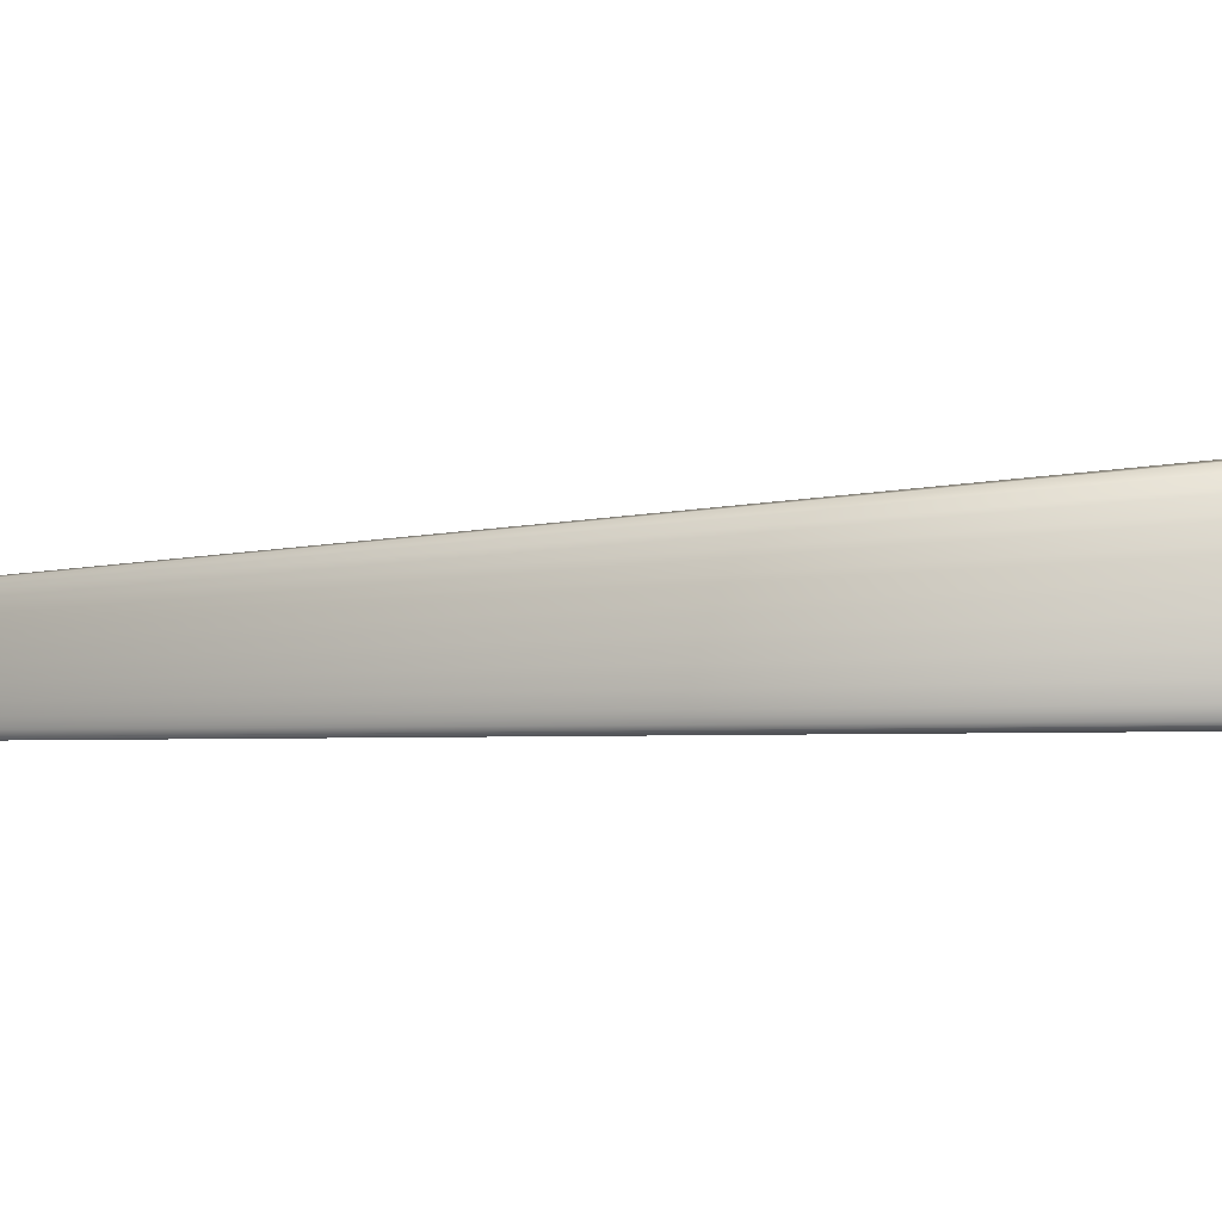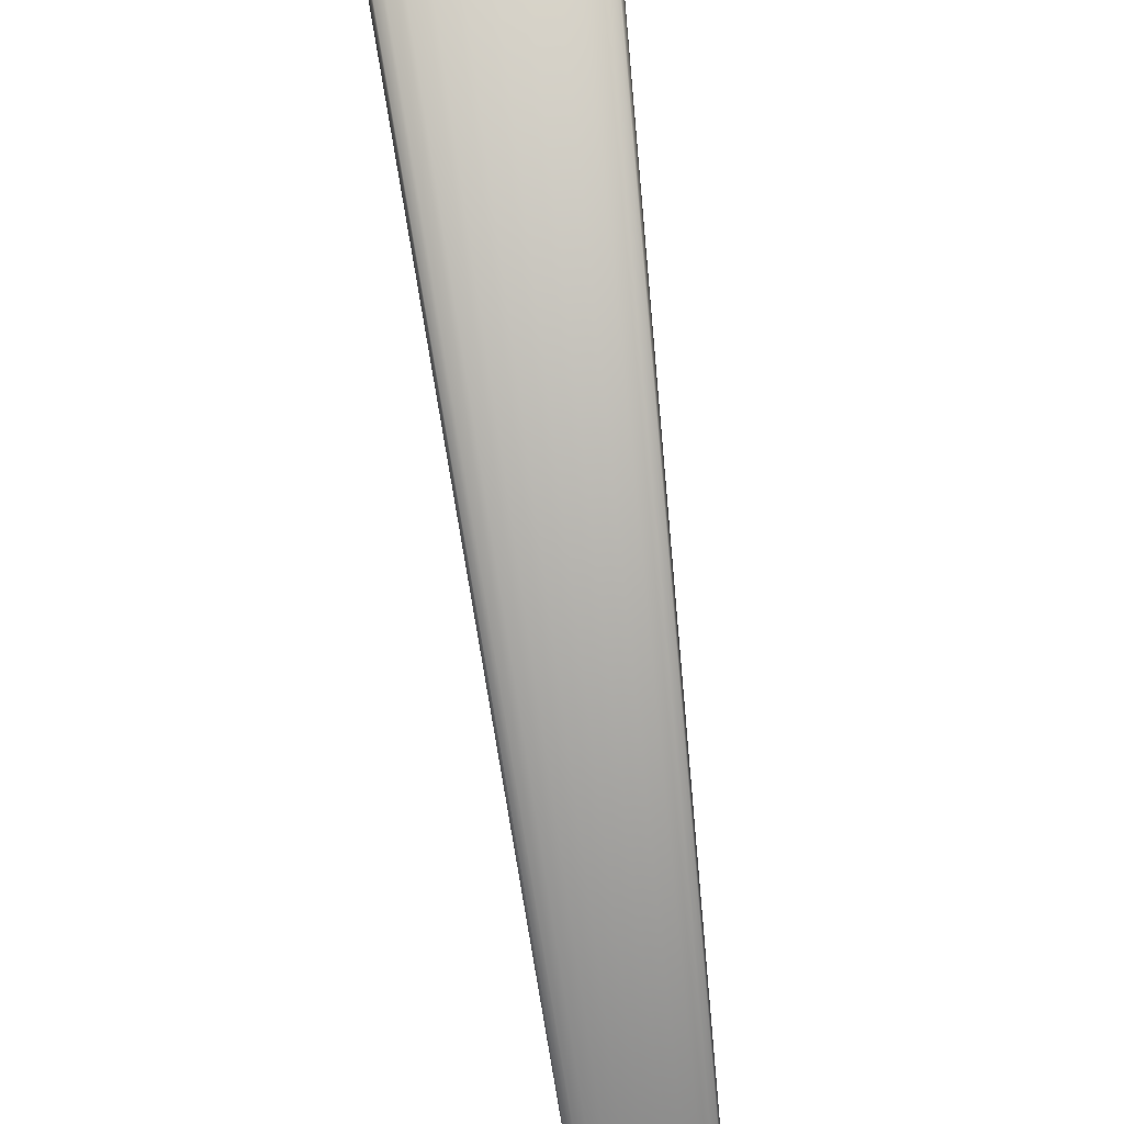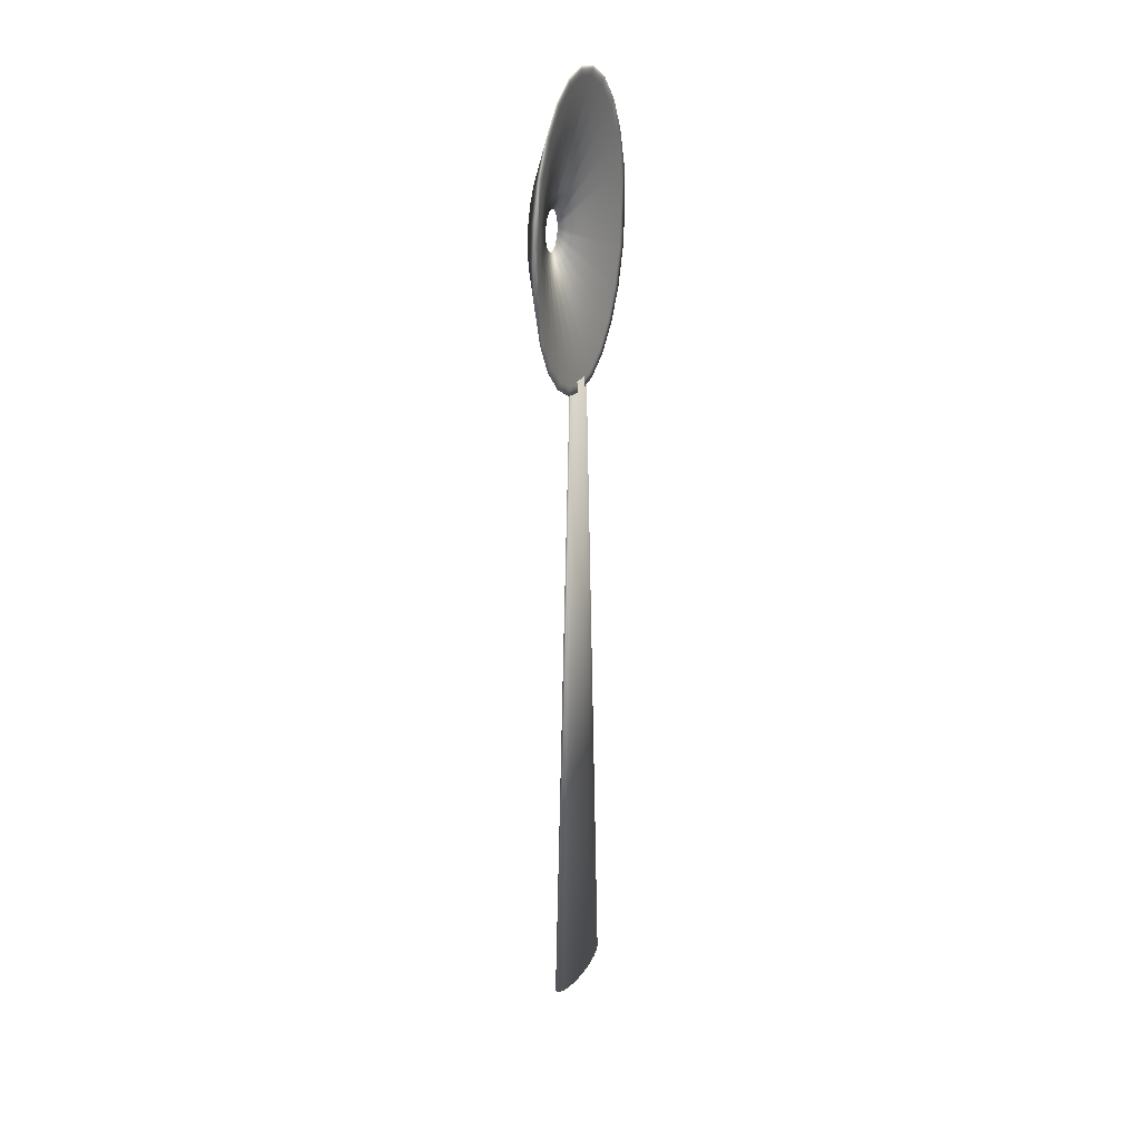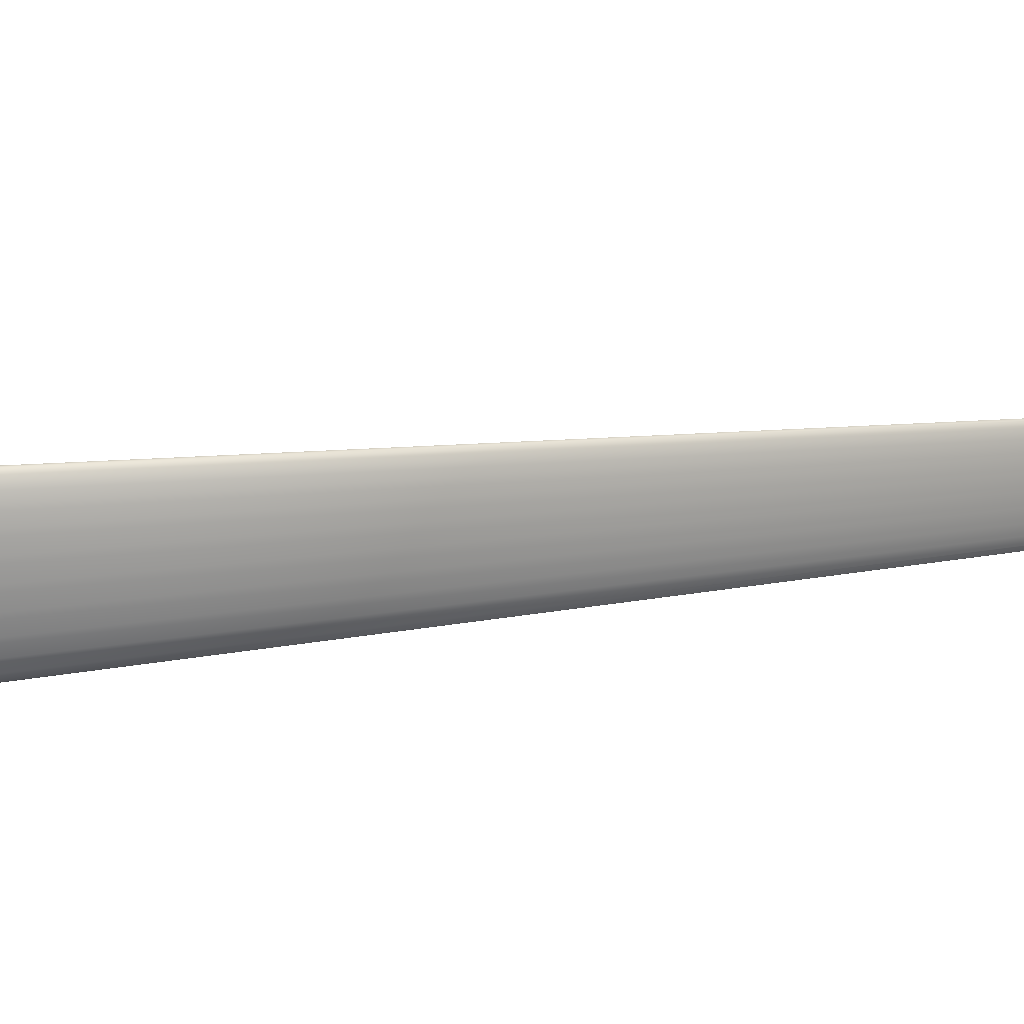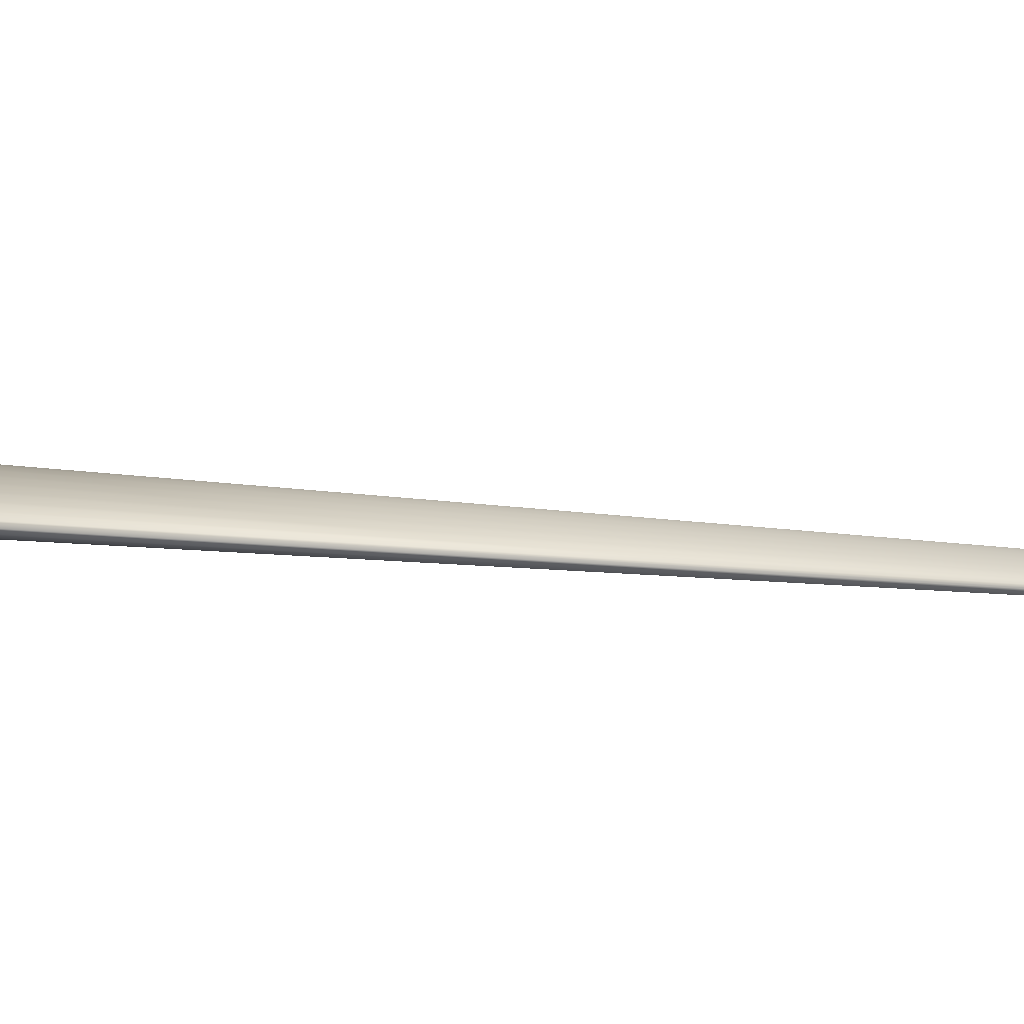
<metadata>
{"format":"obj","ext":"obj","renderer":"f3d","projection":"perspective","resolution":1024,"background":"white","views":[{"elev":77.9,"azim":87.0,"up":"+Y"},{"elev":77.1,"azim":-7.1,"up":"+Y"},{"elev":28.9,"azim":-64.0,"up":"+Z"},{"elev":-67.6,"azim":-84.6,"up":"+Y"},{"elev":12.5,"azim":-72.7,"up":"+Y"}]}
</metadata>
<code>
v 0.3994 0.3118 7.077
v 0.02722 0.06492 6.745
v 0 0.06492 7.077
v 0.413 0.3118 6.911
v 1.006 0.06492 8.314
v 0.9985 0.3118 7.631
v 0.9022 0.3118 7.695
v 1.198 0.06492 8.186
v 1.081 0.3118 7.53
v 1.364 0.06492 7.982
v 0.7118 0.3118 7.163
v 0.2977 0.06492 7.942
v 0.1778 0.06492 7.691
v 0.7286 0.3118 7.198
v 1.145 0.3118 6.757
v 1.364 0.06492 6.171
v 1.081 0.3118 6.624
v 1.491 0.06492 6.436
v 1.198 0.06492 5.968
v 0.9985 0.3118 6.522
v 1.006 0.06492 5.84
v 0.9022 0.3118 6.458
v 0.7988 0.3118 6.436
v 0.7988 0.06492 5.796
v 0.9001 0.3118 7.077
v 1.496 0.06492 7.396
v 0.8964 0.3118 7.121
v 1.522 0.06492 7.077
v 1.42 0.06492 7.691
v 0.8857 0.3118 7.163
v 1.3 0.06492 7.942
v 0.8689 0.3118 7.198
v 1.147 0.06492 8.13
v 0.8476 0.3118 7.224
v 0.976 0.06492 8.244
v 0.8236 0.3118 7.24
v 0.7988 0.3118 7.245
v 0.7988 0.06492 8.281
v 0.774 0.3118 7.24
v 0.6216 0.06492 8.244
v 0.75 0.3118 7.224
v 0.4504 0.06492 8.13
v 0.4504 0.06492 6.024
v 0.7286 0.3118 6.956
v 0.2977 0.06492 6.212
v 0.75 0.3118 6.929
v 0.6216 0.06492 5.91
v 0.774 0.3118 6.913
v 0.7988 0.06492 5.873
v 0.7988 0.3118 6.908
v 0.7118 0.3118 6.991
v 0.1778 0.06492 6.462
v 0.8837 0.1212 5.897
v 1.099 0.1598 0
v 1.016 0.1747 0
v 0.9119 0.1161 5.897
v 1.162 0.1404 0
v 0.9335 0.1095 5.897
v 1.202 0.1178 0
v 0.9517 0.09361 5.897
v 1.216 0.09361 0
v 0.9471 0.1018 5.897
v 0.9119 0.07111 5.897
v 1.016 0.01254 0
v 1.099 0.02742 0
v 0.8837 0.06605 5.897
v 0.7195 0.07111 5.897
v 0.4692 0.04681 0
v 0.5328 0.02742 0
v 0.6979 0.0777 5.897
v 0.6843 0.08537 5.897
v 0.6843 0.1018 5.897
v 0.6797 0.09361 5.897
v 0.6979 0.1095 5.897
v 0.7195 0.1161 5.897
v 0.7477 0.06605 5.897
v 0.7477 0.1212 5.897
v 0.7805 0.06287 5.897
v 0.7805 0.1244 5.897
v 0.8157 0.06178 5.897
v 0.8157 0.1254 5.897
v 0.8509 0.06287 5.897
v 0.8509 0.1244 5.897
v 0.9335 0.0777 5.897
v 0.9471 0.08537 5.897
v 0.4293 0.1178 0
v 0.4156 0.09361 0
v 0.4293 0.06938 0
v 0.4692 0.1404 0
v 0.5328 0.1598 0
v 0.6157 0.1747 0
v 0.6157 0.01254 0
v 0.7122 0.184 0
v 0.7122 0.00319 0
v 0.8157 0.1872 0
v 0.8157 0 0
v 0.9192 0.184 0
v 0.9192 0.00319 0
v 1.162 0.04681 0
v 1.202 0.06938 0
v 0.7012 0.3118 7.121
v 0.1014 0.06492 7.396
v 0.413 0.3118 7.243
v 0.4529 0.3118 7.397
v 0.4529 0.3118 6.757
v 0.5164 0.3118 7.53
v 0.5164 0.3118 6.624
v 0.5991 0.3118 7.631
v 0.5991 0.3118 6.522
v 0.6954 0.3118 7.695
v 0.6954 0.3118 6.458
v 0.6975 0.3118 7.077
v 0.7988 0.3118 7.717
v 0.7012 0.3118 7.032
v 0.8236 0.3118 6.913
v 0.8476 0.3118 6.929
v 0.8689 0.3118 6.956
v 0.8857 0.3118 6.991
v 0.8964 0.3118 7.032
v 1.145 0.3118 7.397
v 1.185 0.3118 7.243
v 1.185 0.3118 6.911
v 1.198 0.3118 7.077
v 0.02722 0.06492 7.408
v 0.107 0.06492 6.436
v 0.07521 0.06492 7.077
v 0.1014 0.06492 6.758
v 0.234 0.06492 6.171
v 0.3994 0.06492 5.968
v 0.592 0.06492 5.84
v 0.976 0.06492 5.91
v 1.147 0.06492 6.024
v 1.3 0.06492 6.212
v 1.42 0.06492 6.462
v 1.496 0.06492 6.758
v 1.57 0.06492 6.745
v 0.107 0.06492 7.717
v 0.234 0.06492 7.982
v 0.3994 0.06492 8.186
v 0.592 0.06492 8.314
v 0.7988 0.06492 8.358
v 1.491 0.06492 7.717
v 1.57 0.06492 7.408
v 1.598 0.06492 7.077
f 2 1 3
f 1 2 4
f 6 5 7
f 5 6 8
f 9 8 6
f 8 9 10
f 12 11 13
f 11 12 14
f 16 15 17
f 15 16 18
f 19 17 20
f 17 19 16
f 21 20 22
f 20 21 19
f 21 23 24
f 23 21 22
f 26 25 27
f 25 26 28
f 29 27 30
f 27 29 26
f 31 30 32
f 30 31 29
f 33 32 34
f 32 33 31
f 35 34 36
f 34 35 33
f 35 37 38
f 37 35 36
f 38 39 40
f 39 38 37
f 40 41 42
f 41 40 39
f 42 14 12
f 14 42 41
f 44 43 45
f 43 44 46
f 46 47 43
f 47 46 48
f 48 49 47
f 49 48 50
f 51 45 52
f 45 51 44
f 54 53 55
f 53 54 56
f 57 56 54
f 56 57 58
f 60 59 61
f 59 60 62
f 64 63 65
f 63 64 66
f 68 67 69
f 67 68 70
f 72 71 73
f 71 72 70
f 70 72 74
f 70 74 67
f 67 74 75
f 67 75 76
f 76 75 77
f 76 77 78
f 78 77 79
f 78 79 80
f 80 79 81
f 80 81 82
f 82 81 83
f 82 83 66
f 66 83 53
f 66 53 63
f 63 53 56
f 63 56 84
f 84 56 58
f 84 58 85
f 85 58 62
f 85 62 60
f 86 73 87
f 73 86 72
f 88 86 87
f 86 88 89
f 89 88 68
f 89 68 69
f 89 69 90
f 90 69 91
f 91 69 92
f 91 92 93
f 93 92 94
f 93 94 95
f 95 94 96
f 95 96 97
f 97 96 98
f 97 98 64
f 97 64 55
f 55 64 54
f 54 64 65
f 54 65 57
f 57 65 99
f 57 99 100
f 57 100 59
f 59 100 61
f 91 75 90
f 75 91 77
f 89 72 86
f 72 89 74
f 65 84 99
f 84 65 63
f 59 58 57
f 58 59 62
f 93 77 91
f 77 93 79
f 97 81 95
f 81 97 83
f 69 76 92
f 76 69 67
f 92 78 94
f 78 92 76
f 95 79 93
f 79 95 81
f 98 66 64
f 66 98 82
f 96 82 98
f 82 96 80
f 90 74 89
f 74 90 75
f 85 61 100
f 61 85 60
f 55 83 97
f 83 55 53
f 88 70 68
f 70 88 71
f 87 71 88
f 71 87 73
f 94 80 96
f 80 94 78
f 99 85 100
f 85 99 84
f 13 101 102
f 101 13 11
f 4 103 1
f 103 4 104
f 104 4 105
f 104 105 106
f 106 105 107
f 106 107 108
f 108 107 109
f 108 109 110
f 110 109 111
f 110 111 112
f 110 112 101
f 110 101 113
f 113 101 11
f 113 11 14
f 113 14 41
f 113 41 39
f 113 39 37
f 113 37 7
f 7 37 36
f 7 36 34
f 7 34 32
f 7 32 30
f 7 30 27
f 7 27 25
f 114 111 23
f 111 114 112
f 114 23 51
f 51 23 44
f 44 23 46
f 46 23 48
f 48 23 50
f 50 23 115
f 115 23 22
f 115 22 116
f 116 22 117
f 117 22 118
f 118 22 119
f 119 22 25
f 25 22 7
f 7 22 6
f 6 22 20
f 6 20 9
f 9 20 17
f 9 17 15
f 9 15 120
f 120 15 121
f 121 15 122
f 121 122 123
f 124 2 3
f 2 124 125
f 125 124 126
f 125 126 127
f 125 127 52
f 125 52 128
f 128 52 45
f 128 45 129
f 129 45 43
f 129 43 130
f 130 43 47
f 130 47 24
f 24 47 49
f 24 49 21
f 21 49 131
f 21 131 132
f 21 132 19
f 19 132 133
f 19 133 16
f 16 133 134
f 16 134 18
f 18 134 135
f 18 135 136
f 136 135 28
f 137 126 124
f 126 137 102
f 102 137 13
f 13 137 138
f 13 138 12
f 12 138 139
f 12 139 42
f 42 139 140
f 42 140 40
f 40 140 141
f 40 141 38
f 38 141 35
f 35 141 5
f 35 5 33
f 33 5 8
f 33 8 31
f 31 8 10
f 31 10 29
f 29 10 142
f 29 142 26
f 26 142 143
f 26 143 28
f 28 143 136
f 136 143 144
f 125 4 2
f 4 125 105
f 129 107 128
f 107 129 109
f 50 131 49
f 131 50 115
f 116 131 115
f 131 116 132
f 117 132 116
f 132 117 133
f 118 133 117
f 133 118 134
f 119 134 118
f 134 119 135
f 25 135 119
f 135 25 28
f 123 143 121
f 143 123 144
f 104 138 137
f 138 104 106
f 106 139 138
f 139 106 108
f 108 140 139
f 140 108 110
f 24 111 130
f 111 24 23
f 110 141 140
f 141 110 113
f 113 5 141
f 5 113 7
f 103 137 124
f 137 103 104
f 130 109 129
f 109 130 111
f 18 122 15
f 122 18 136
f 128 105 125
f 105 128 107
f 136 123 122
f 123 136 144
f 102 112 126
f 112 102 101
f 112 127 126
f 127 112 114
f 114 52 127
f 52 114 51
f 1 124 3
f 124 1 103
f 121 142 120
f 142 121 143
f 120 10 9
f 10 120 142

</code>
